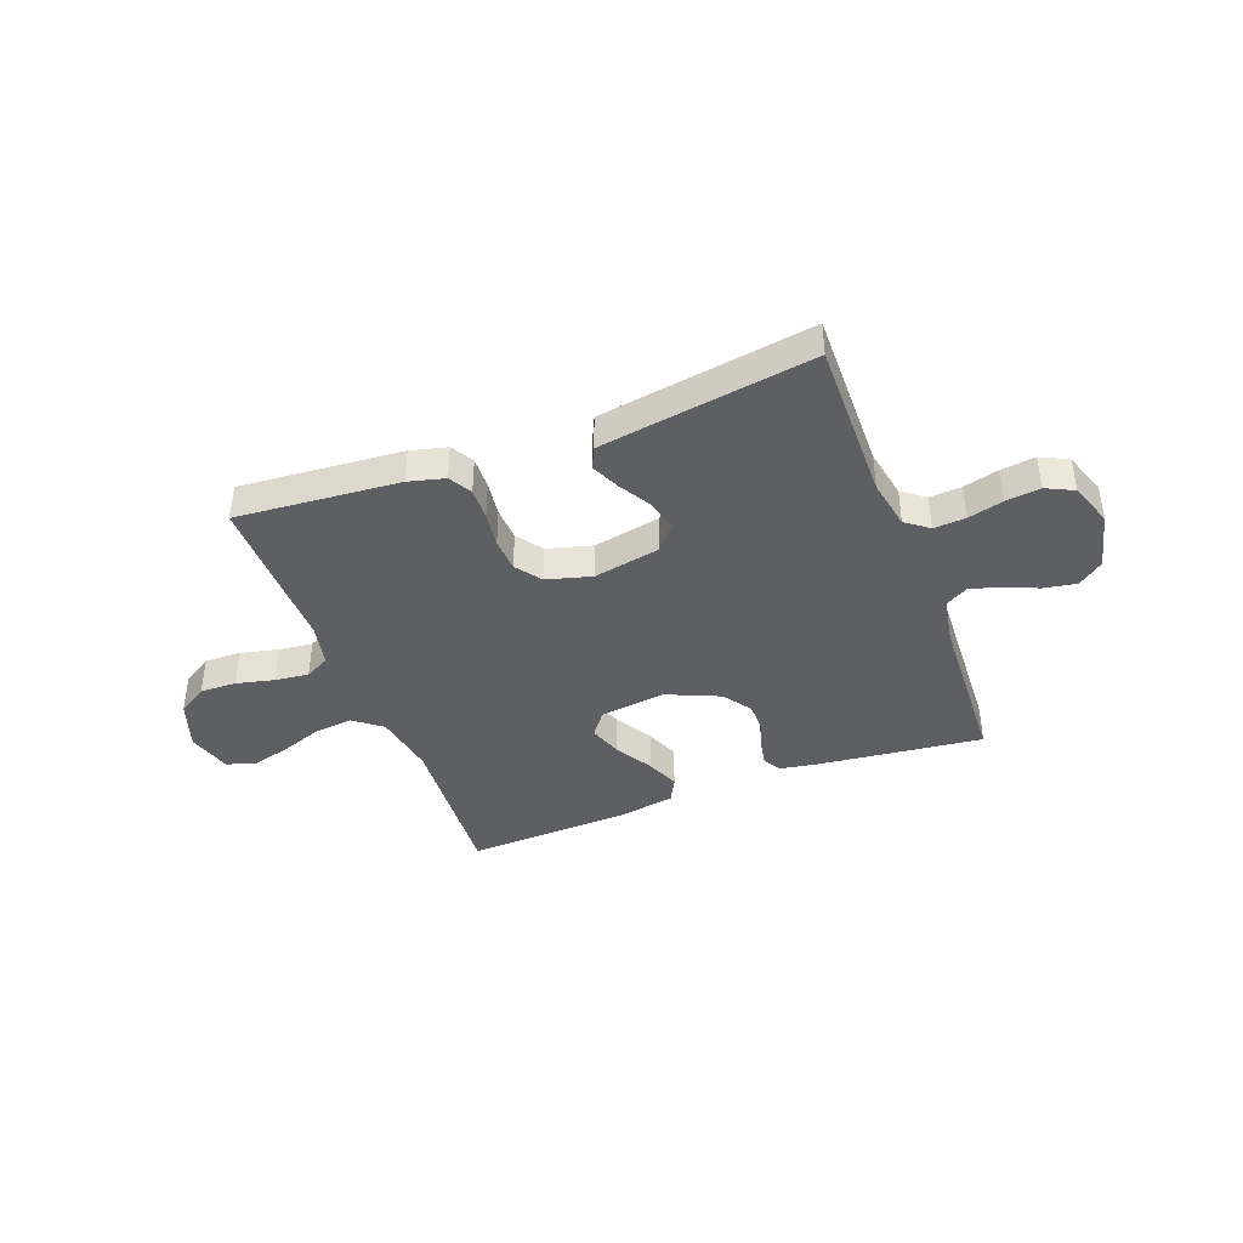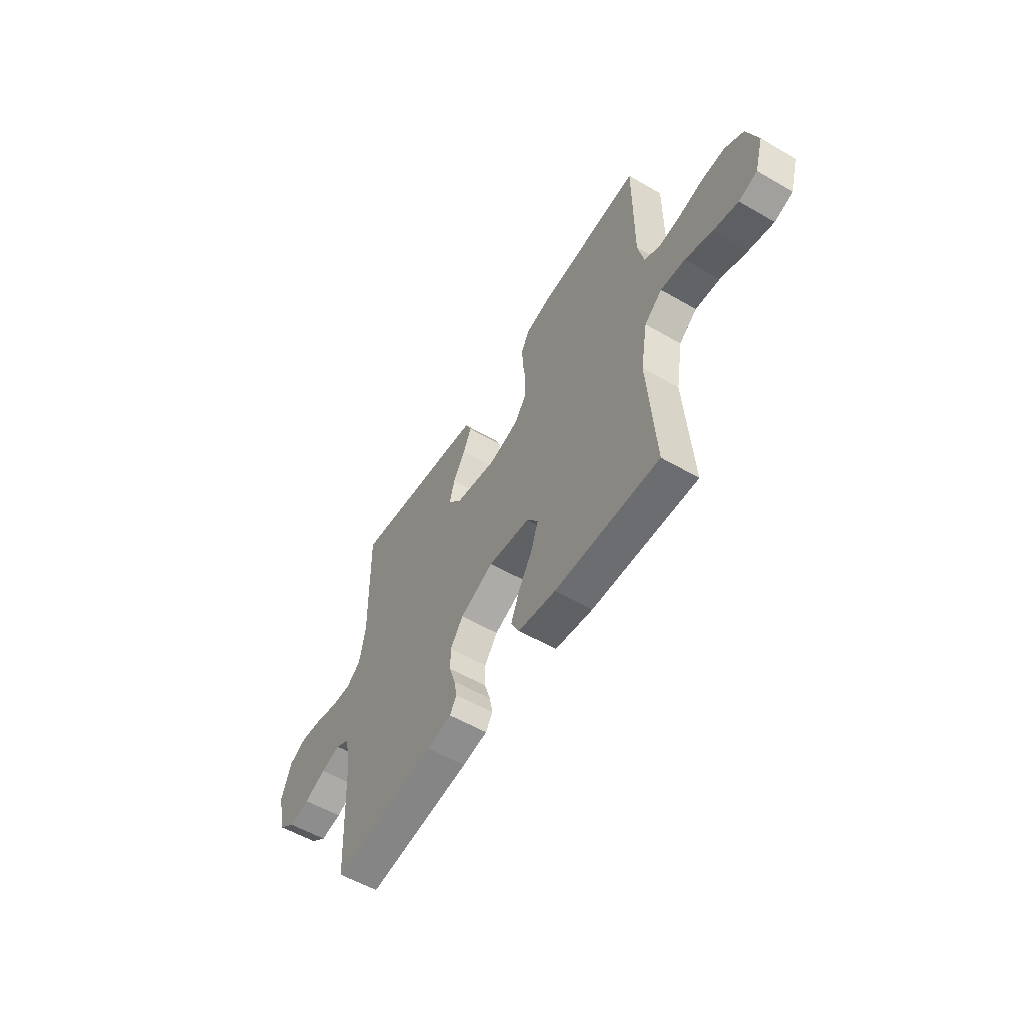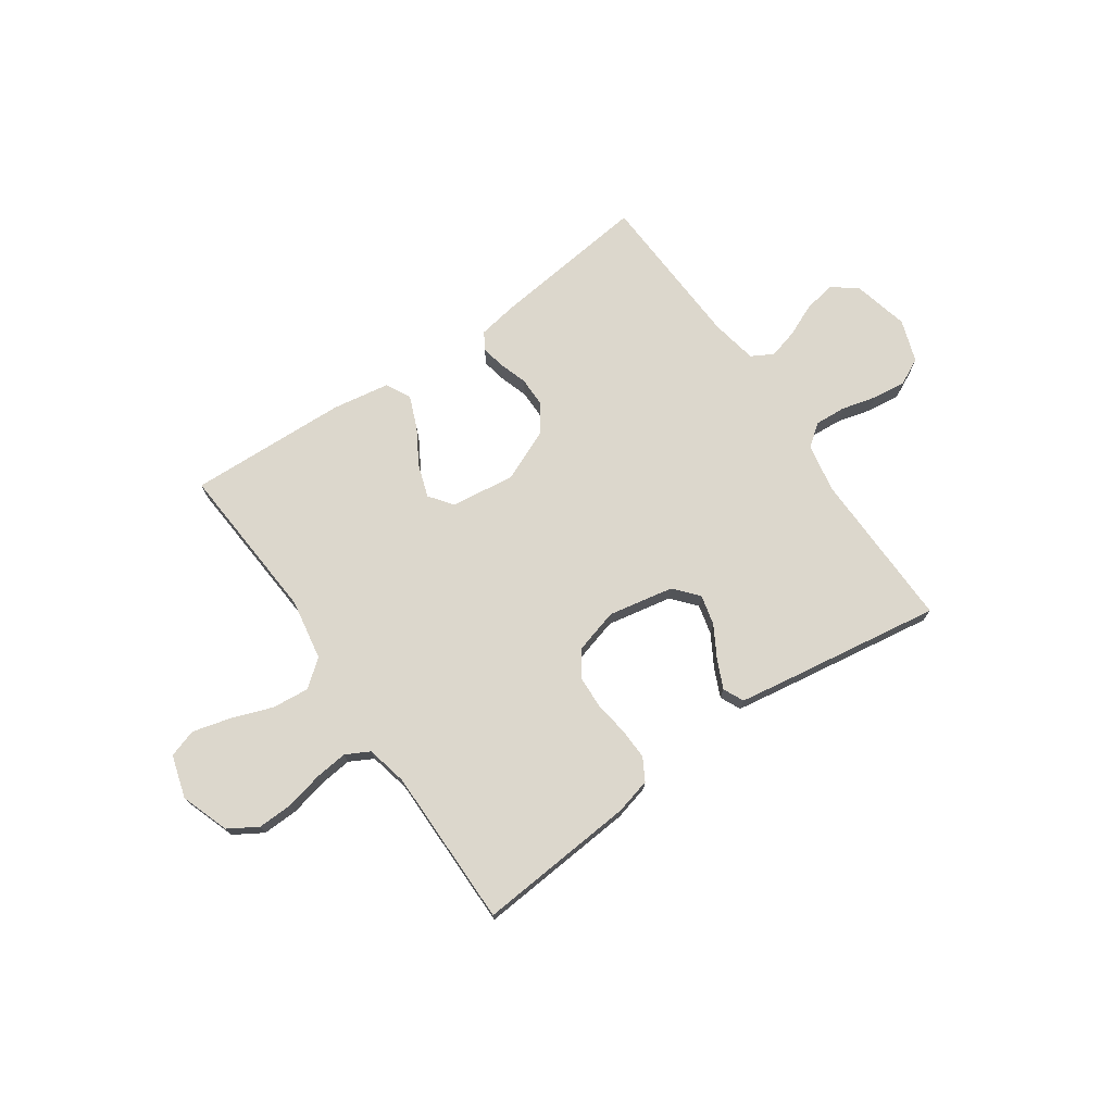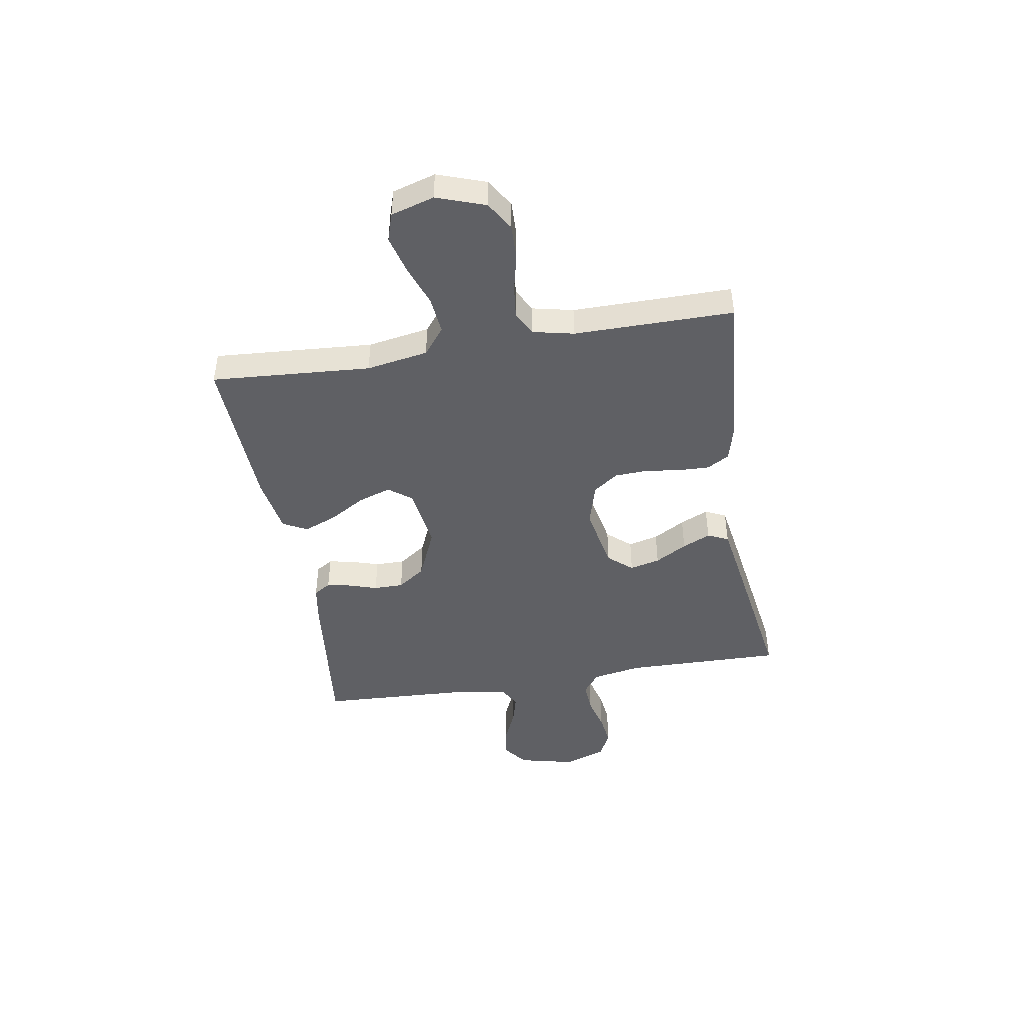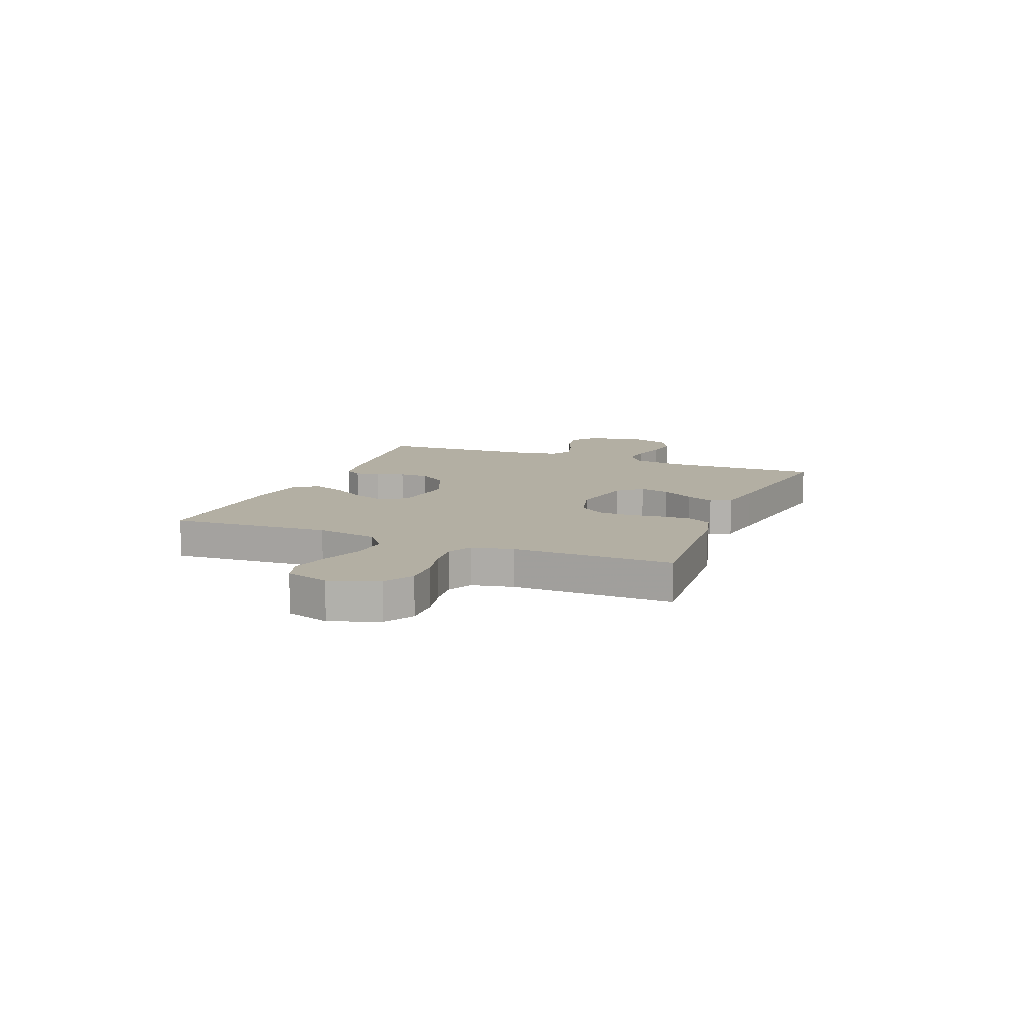
<metadata>
{"format":"obj","ext":"obj","renderer":"f3d","projection":"perspective","resolution":1024,"background":"white","views":[{"elev":-40.8,"azim":20.7,"up":"+Y"},{"elev":-56.1,"azim":-121.3,"up":"+Z"},{"elev":73.0,"azim":-34.8,"up":"+Y"},{"elev":-44.6,"azim":-80.5,"up":"+Y"},{"elev":11.1,"azim":-68.0,"up":"+Y"}]}
</metadata>
<code>
v 0.5 0.07 0.5
v 0.495 0.07 0.2
v 0.512 0.07 0.108
v 0.554 0.07 0.076
v 0.613 0.07 0.08
v 0.678 0.07 0.097
v 0.741 0.07 0.105
v 0.792 0.07 0.08
v 0.82 0.07 0
v 0.795 0.07 -0.106
v 0.749 0.07 -0.141
v 0.689 0.07 -0.131
v 0.627 0.07 -0.104
v 0.571 0.07 -0.089
v 0.53 0.07 -0.112
v 0.514 0.07 -0.2
v 0.5 0.07 -0.5
v 0.2 0.07 -0.466
v 0.128 0.07 -0.454
v 0.108 0.07 -0.422
v 0.117 0.07 -0.376
v 0.134 0.07 -0.323
v 0.134 0.07 -0.267
v 0.097 0.07 -0.215
v 0 0.07 -0.173
v -0.121 0.07 -0.189
v -0.154 0.07 -0.233
v -0.133 0.07 -0.295
v -0.093 0.07 -0.362
v -0.068 0.07 -0.424
v -0.092 0.07 -0.47
v -0.2 0.07 -0.488
v -0.5 0.07 -0.5
v -0.479 0.07 -0.2
v -0.499 0.07 -0.084
v -0.55 0.07 -0.044
v -0.62 0.07 -0.051
v -0.697 0.07 -0.079
v -0.769 0.07 -0.098
v -0.822 0.07 -0.081
v -0.846 0.07 0
v -0.814 0.07 0.091
v -0.76 0.07 0.124
v -0.693 0.07 0.122
v -0.623 0.07 0.106
v -0.561 0.07 0.099
v -0.516 0.07 0.123
v -0.499 0.07 0.2
v -0.5 0.07 0.5
v -0.2 0.07 0.476
v -0.133 0.07 0.459
v -0.109 0.07 0.417
v -0.111 0.07 0.358
v -0.12 0.07 0.293
v -0.117 0.07 0.231
v -0.083 0.07 0.184
v 0 0.07 0.161
v 0.123 0.07 0.185
v 0.162 0.07 0.23
v 0.148 0.07 0.287
v 0.113 0.07 0.347
v 0.089 0.07 0.4
v 0.107 0.07 0.439
v 0.2 0.07 0.454
v 0.5 0 0.5
v 0.495 0 0.2
v 0.512 0 0.108
v 0.554 0 0.076
v 0.613 0 0.08
v 0.678 0 0.097
v 0.741 0 0.105
v 0.792 0 0.08
v 0.82 0 0
v 0.795 0 -0.106
v 0.749 0 -0.141
v 0.689 0 -0.131
v 0.627 0 -0.104
v 0.571 0 -0.089
v 0.53 0 -0.112
v 0.514 0 -0.2
v 0.5 0 -0.5
v 0.2 0 -0.466
v 0.128 0 -0.454
v 0.108 0 -0.422
v 0.117 0 -0.376
v 0.134 0 -0.323
v 0.134 0 -0.267
v 0.097 0 -0.215
v 0 0 -0.173
v -0.121 0 -0.189
v -0.154 0 -0.233
v -0.133 0 -0.295
v -0.093 0 -0.362
v -0.068 0 -0.424
v -0.092 0 -0.47
v -0.2 0 -0.488
v -0.5 0 -0.5
v -0.479 0 -0.2
v -0.499 0 -0.084
v -0.55 0 -0.044
v -0.62 0 -0.051
v -0.697 0 -0.079
v -0.769 0 -0.098
v -0.822 0 -0.081
v -0.846 0 0
v -0.814 0 0.091
v -0.76 0 0.124
v -0.693 0 0.122
v -0.623 0 0.106
v -0.561 0 0.099
v -0.516 0 0.123
v -0.499 0 0.2
v -0.5 0 0.5
v -0.2 0 0.476
v -0.133 0 0.459
v -0.109 0 0.417
v -0.111 0 0.358
v -0.12 0 0.293
v -0.117 0 0.231
v -0.083 0 0.184
v 0 0 0.161
v 0.123 0 0.185
v 0.162 0 0.23
v 0.148 0 0.287
v 0.113 0 0.347
v 0.089 0 0.4
v 0.107 0 0.439
v 0.2 0 0.454
f 63 64 1 2
f 60 61 62 63
f 60 63 2 3
f 59 60 3 4
f 58 59 4
f 57 58 4
f 51 52 53 54
f 51 54 55
f 48 49 50 51
f 47 48 51 55
f 46 47 55 56
f 42 43 44 45
f 42 45 46
f 41 42 46
f 37 38 39 40
f 37 40 41 46
f 31 32 33 34
f 31 34 35
f 28 29 30 31
f 27 28 31 35
f 26 27 35 36
f 19 20 21 22
f 17 18 19 22
f 16 17 22 23
f 15 16 23 24
f 10 11 12 13
f 10 13 14
f 9 10 14
f 8 9 14
f 5 6 7 8
f 4 5 8 14
f 57 4 14 15
f 36 37 46 56
f 25 26 36 56
f 25 56 57
f 15 24 25 57
f 66 65 128 127
f 127 126 125 124
f 67 66 127 124
f 68 67 124 123
f 68 123 122
f 68 122 121
f 118 117 116 115
f 119 118 115
f 115 114 113 112
f 119 115 112 111
f 120 119 111 110
f 109 108 107 106
f 110 109 106
f 110 106 105
f 104 103 102 101
f 110 105 104 101
f 98 97 96 95
f 99 98 95
f 95 94 93 92
f 99 95 92 91
f 100 99 91 90
f 86 85 84 83
f 86 83 82 81
f 87 86 81 80
f 88 87 80 79
f 77 76 75 74
f 78 77 74
f 78 74 73
f 78 73 72
f 72 71 70 69
f 78 72 69 68
f 79 78 68 121
f 120 110 101 100
f 120 100 90 89
f 121 120 89
f 121 89 88 79
f 1 65 66 2
f 2 66 67 3
f 3 67 68 4
f 4 68 69 5
f 5 69 70 6
f 6 70 71 7
f 7 71 72 8
f 8 72 73 9
f 9 73 74 10
f 10 74 75 11
f 11 75 76 12
f 12 76 77 13
f 13 77 78 14
f 14 78 79 15
f 15 79 80 16
f 16 80 81 17
f 17 81 82 18
f 18 82 83 19
f 19 83 84 20
f 20 84 85 21
f 21 85 86 22
f 22 86 87 23
f 23 87 88 24
f 24 88 89 25
f 25 89 90 26
f 26 90 91 27
f 27 91 92 28
f 28 92 93 29
f 29 93 94 30
f 30 94 95 31
f 31 95 96 32
f 32 96 97 33
f 33 97 98 34
f 34 98 99 35
f 35 99 100 36
f 36 100 101 37
f 37 101 102 38
f 38 102 103 39
f 39 103 104 40
f 40 104 105 41
f 41 105 106 42
f 42 106 107 43
f 43 107 108 44
f 44 108 109 45
f 45 109 110 46
f 46 110 111 47
f 47 111 112 48
f 48 112 113 49
f 49 113 114 50
f 50 114 115 51
f 51 115 116 52
f 52 116 117 53
f 53 117 118 54
f 54 118 119 55
f 55 119 120 56
f 56 120 121 57
f 57 121 122 58
f 58 122 123 59
f 59 123 124 60
f 60 124 125 61
f 61 125 126 62
f 62 126 127 63
f 63 127 128 64
f 64 128 65 1

</code>
